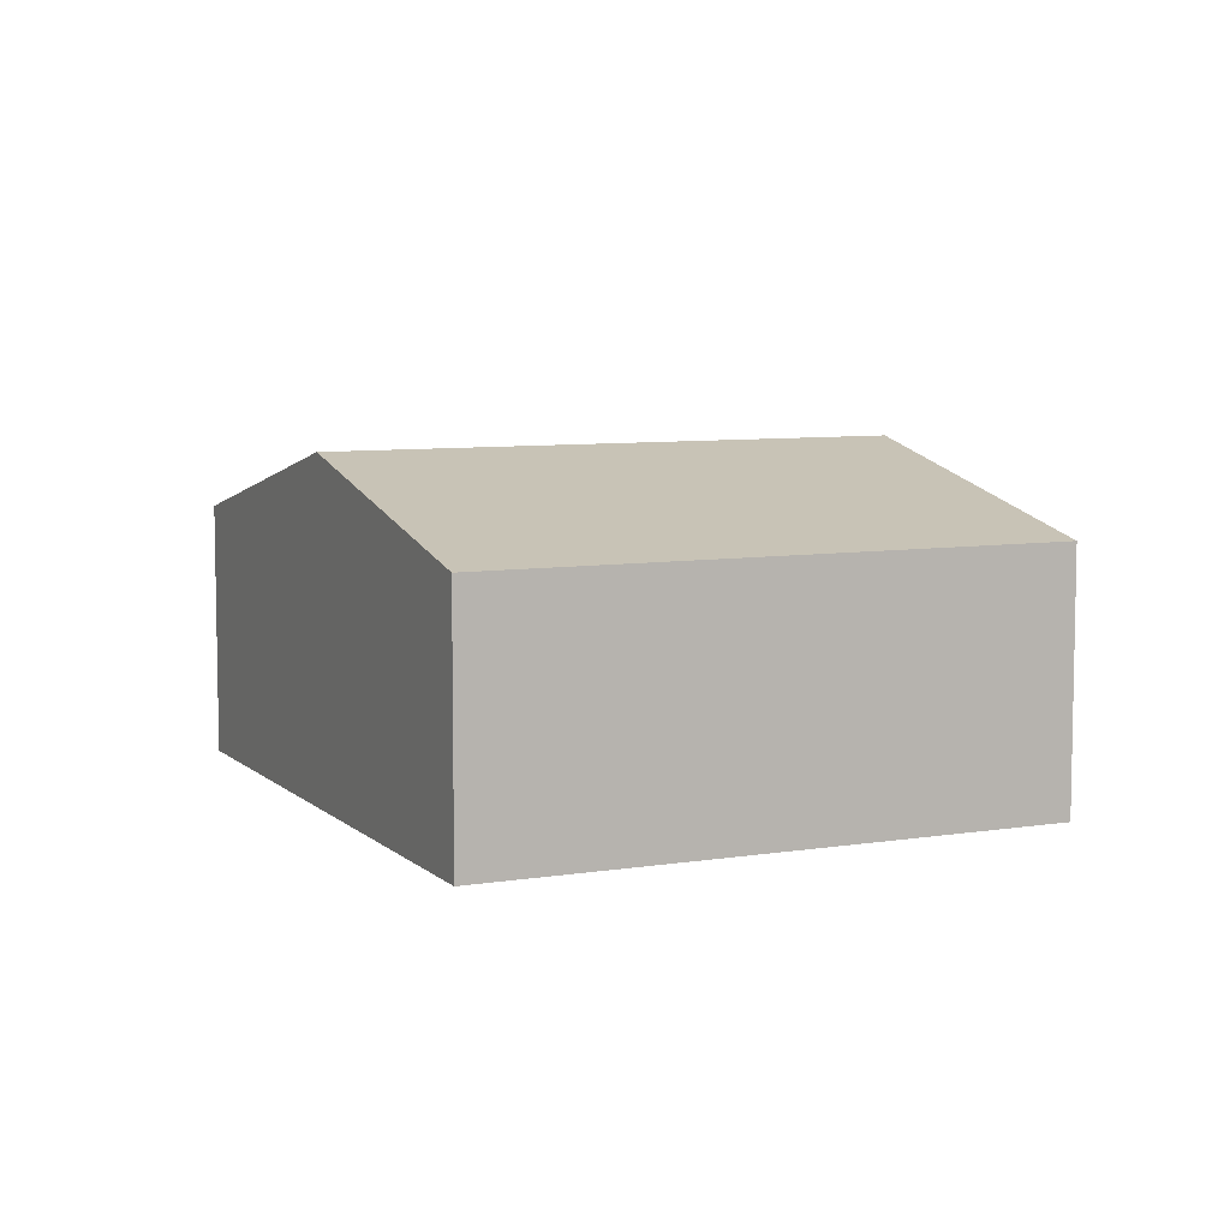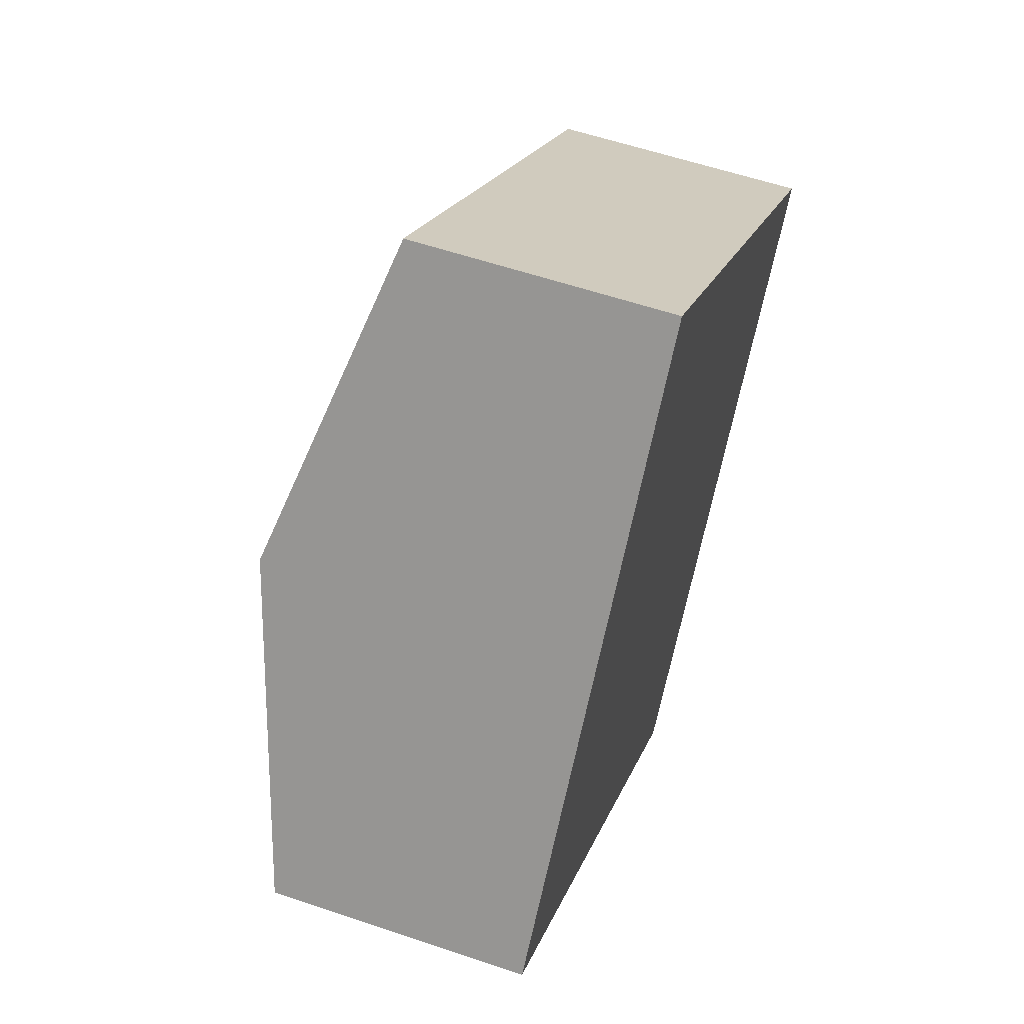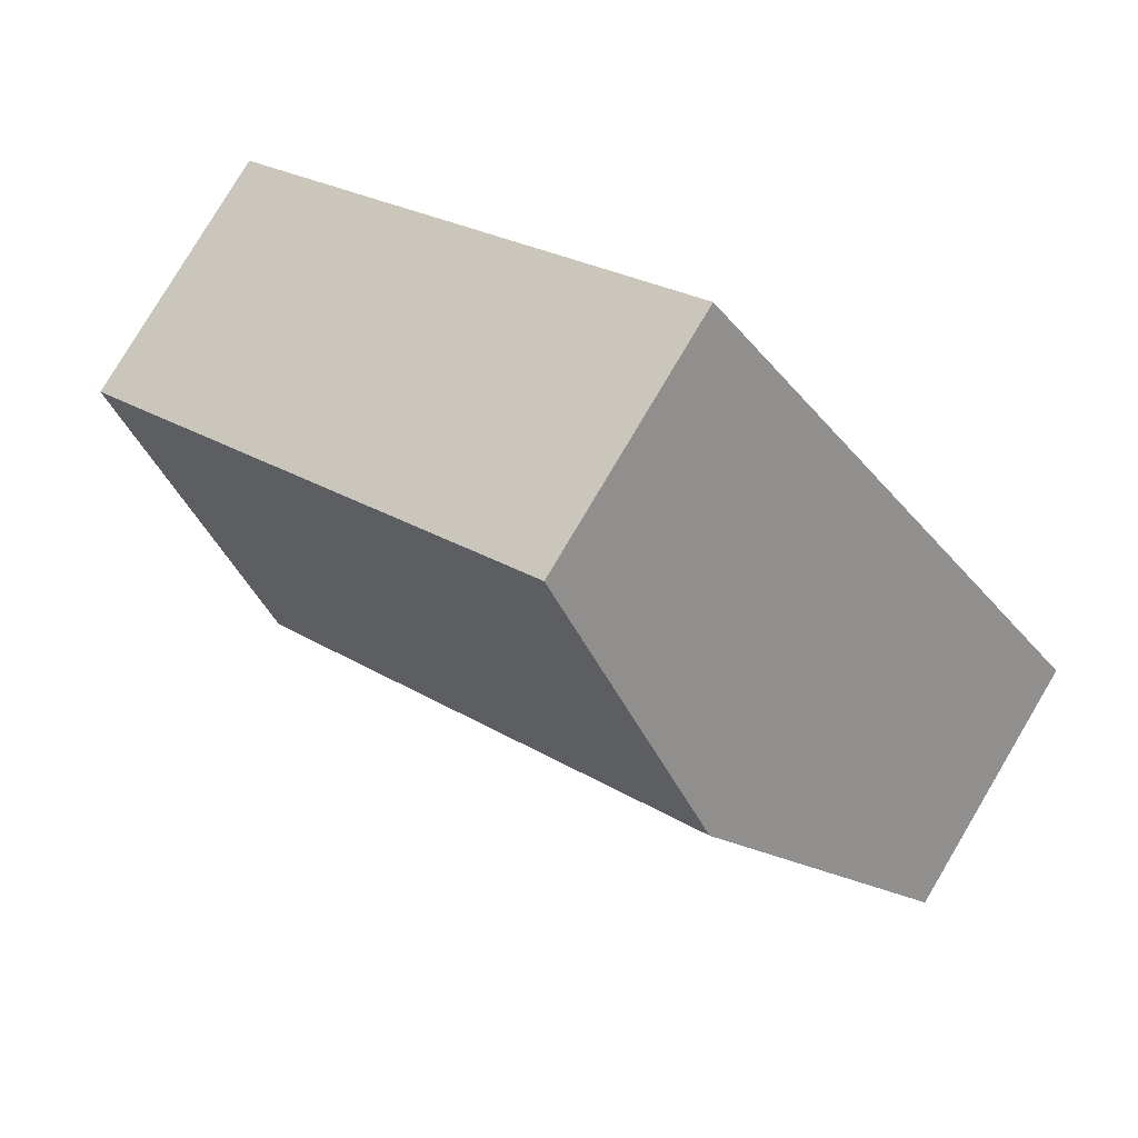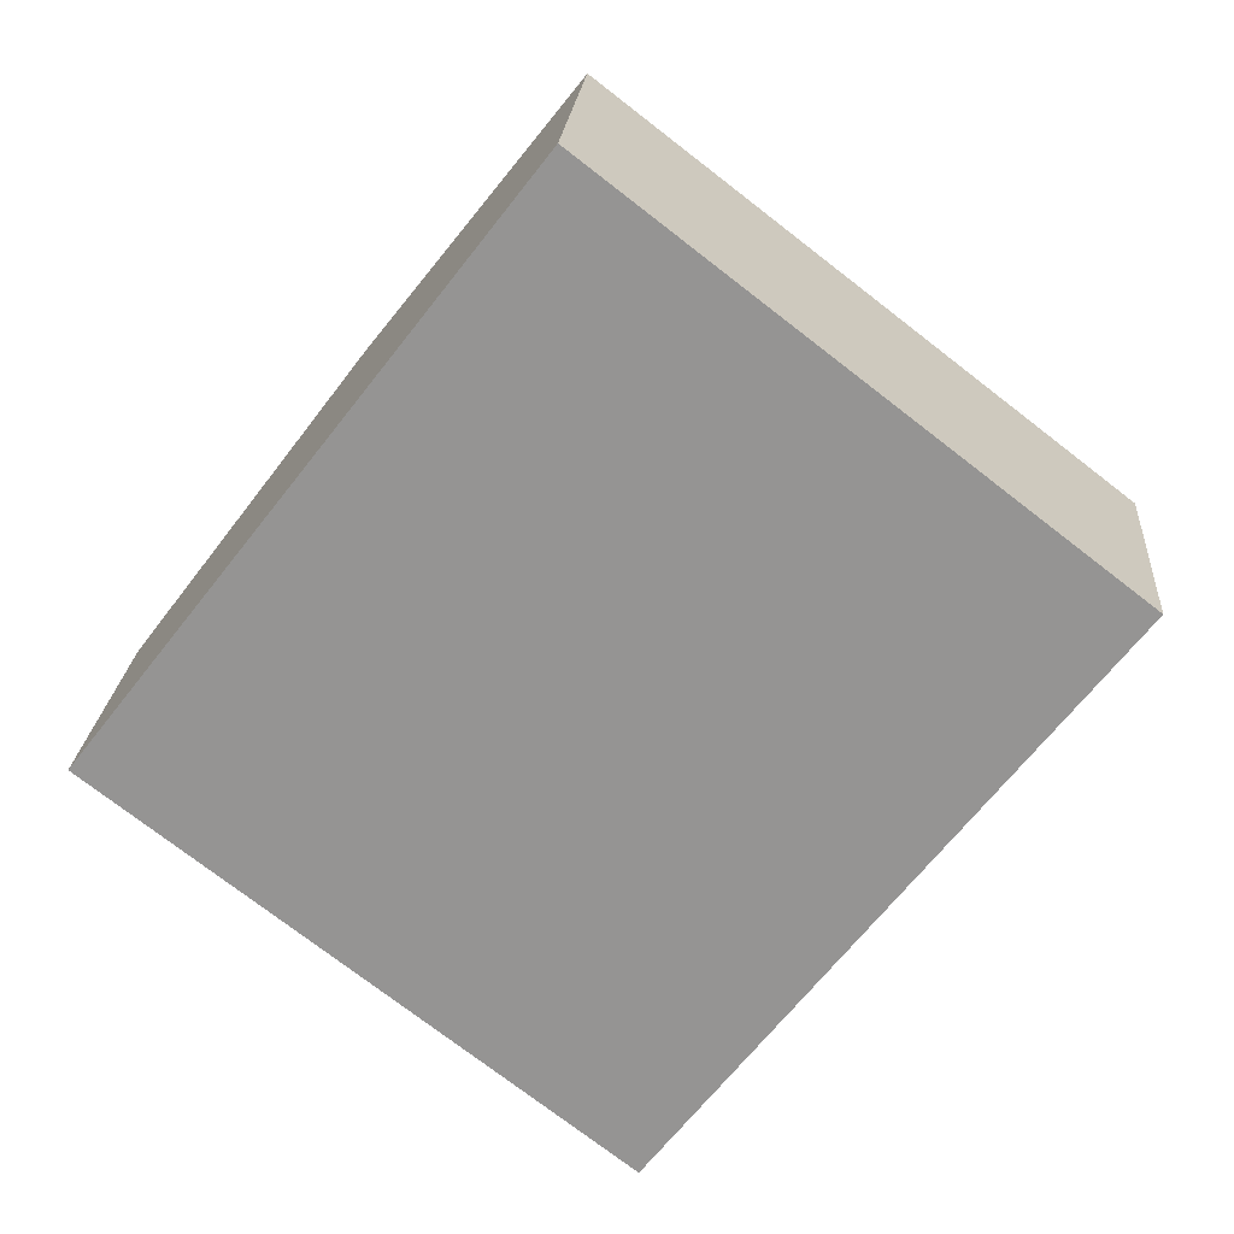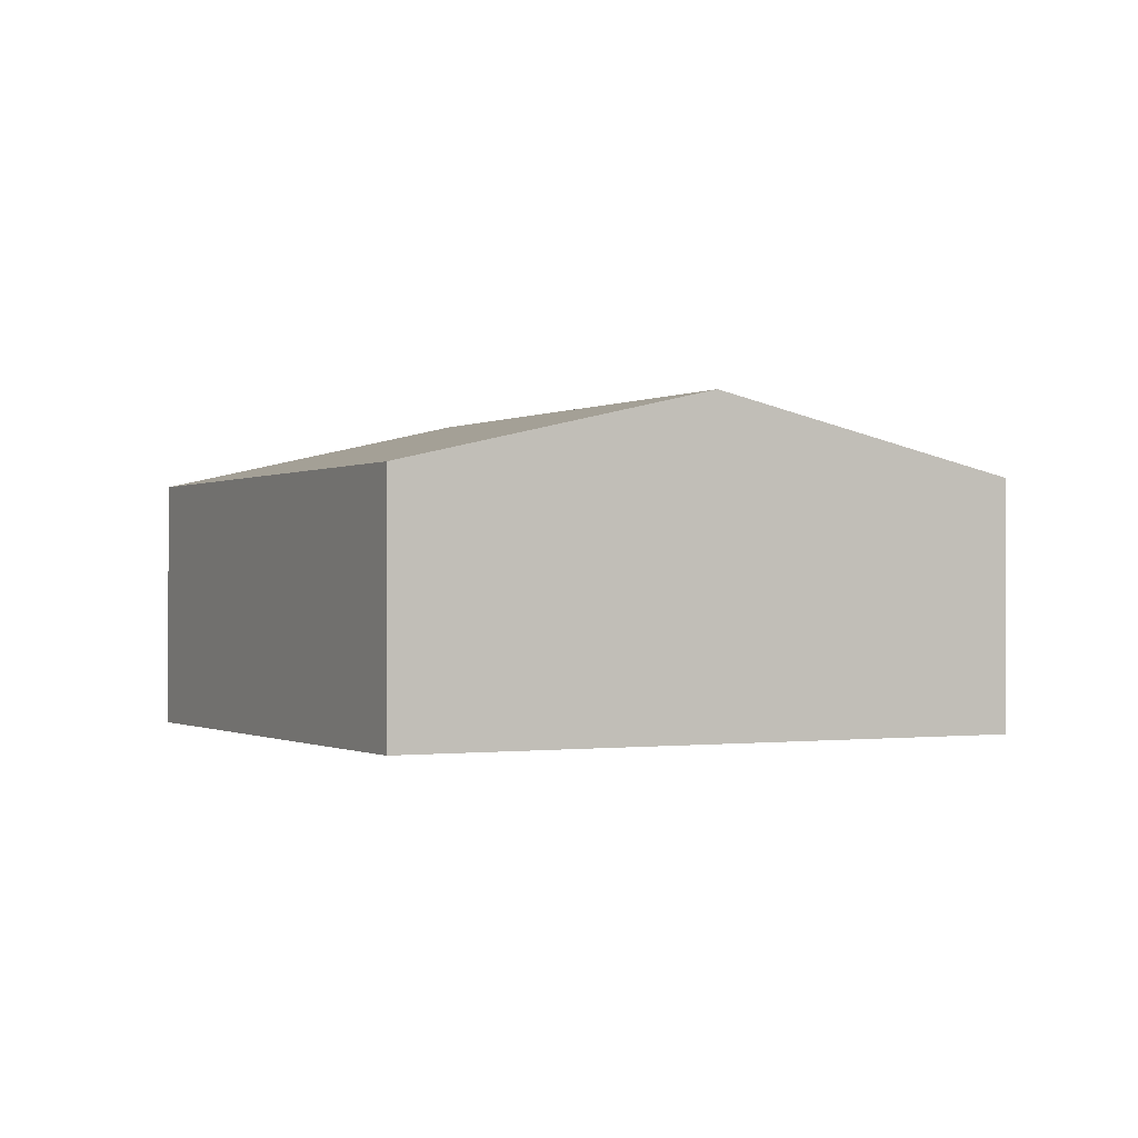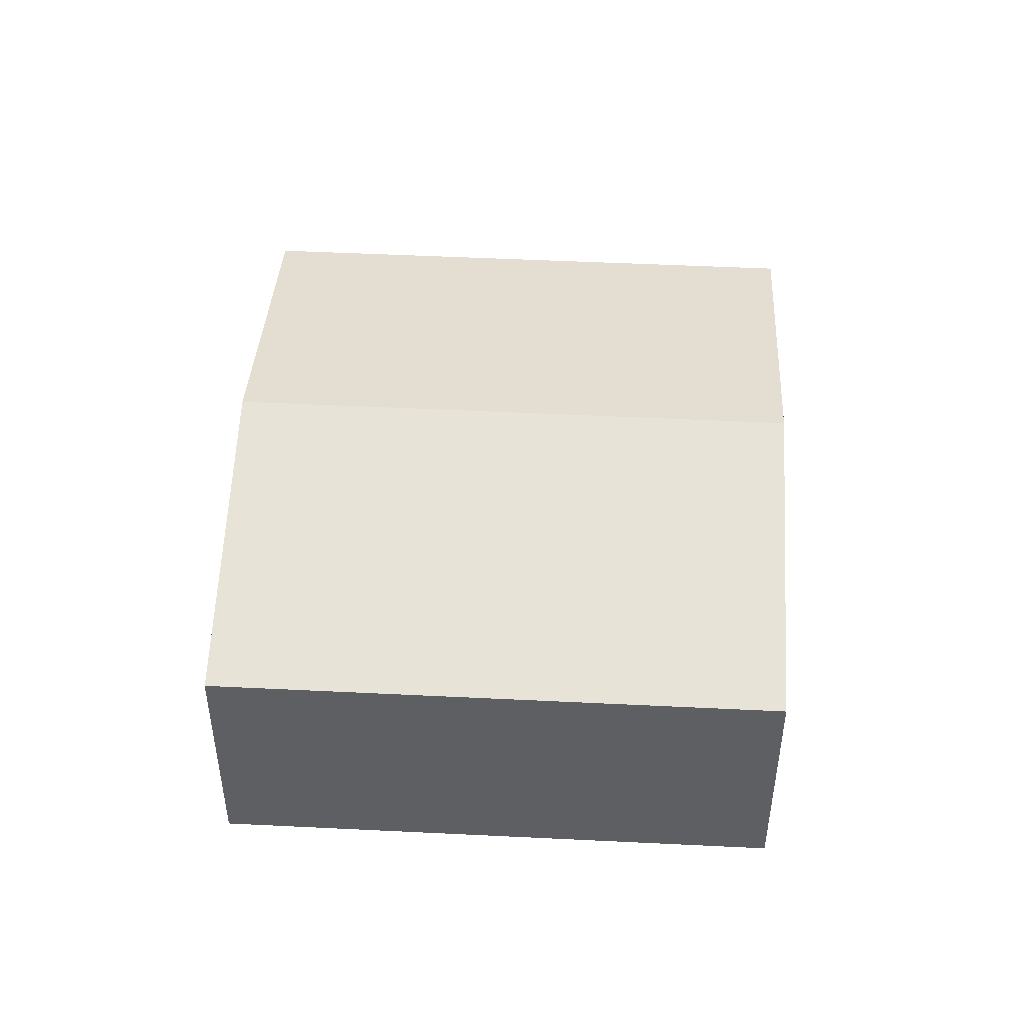
<metadata>
{"format":"obj","ext":"obj","renderer":"f3d","projection":"perspective","resolution":1024,"background":"white","views":[{"elev":7.4,"azim":-167.2,"up":"+Y"},{"elev":57.7,"azim":-70.6,"up":"+Z"},{"elev":79.4,"azim":-149.3,"up":"+Z"},{"elev":22.1,"azim":4.4,"up":"+Z"},{"elev":-0.5,"azim":-80.0,"up":"+Y"},{"elev":48.5,"azim":40.8,"up":"+Y"}]}
</metadata>
<code>
v  7.426 3.628 -1.089
v  4.49 2.798 5.817
v  9.67 2.798 1.819
v  2.245 3.628 2.908
v  5.181 2.798 -3.998
v  0 2.798 1.713e-16
v  0 0 0
v  2.245 -1.781e-16 2.908
v  4.49 -3.562e-16 5.817
v  9.67 -1.114e-16 1.819
v  7.426 6.668e-17 -1.089
v  5.181 2.448e-16 -3.998
g defaultobject
f 1 2 3
f 2 1 4
f 5 4 1
f 4 5 6
f 7 4 6
f 4 7 8
f 4 8 2
f 2 8 9
f 9 3 2
f 3 9 10
f 10 1 3
f 1 10 11
f 1 11 5
f 5 11 12
f 12 6 5
f 6 12 7
f 8 10 9
f 10 8 7
f 10 7 12
f 10 12 11

</code>
